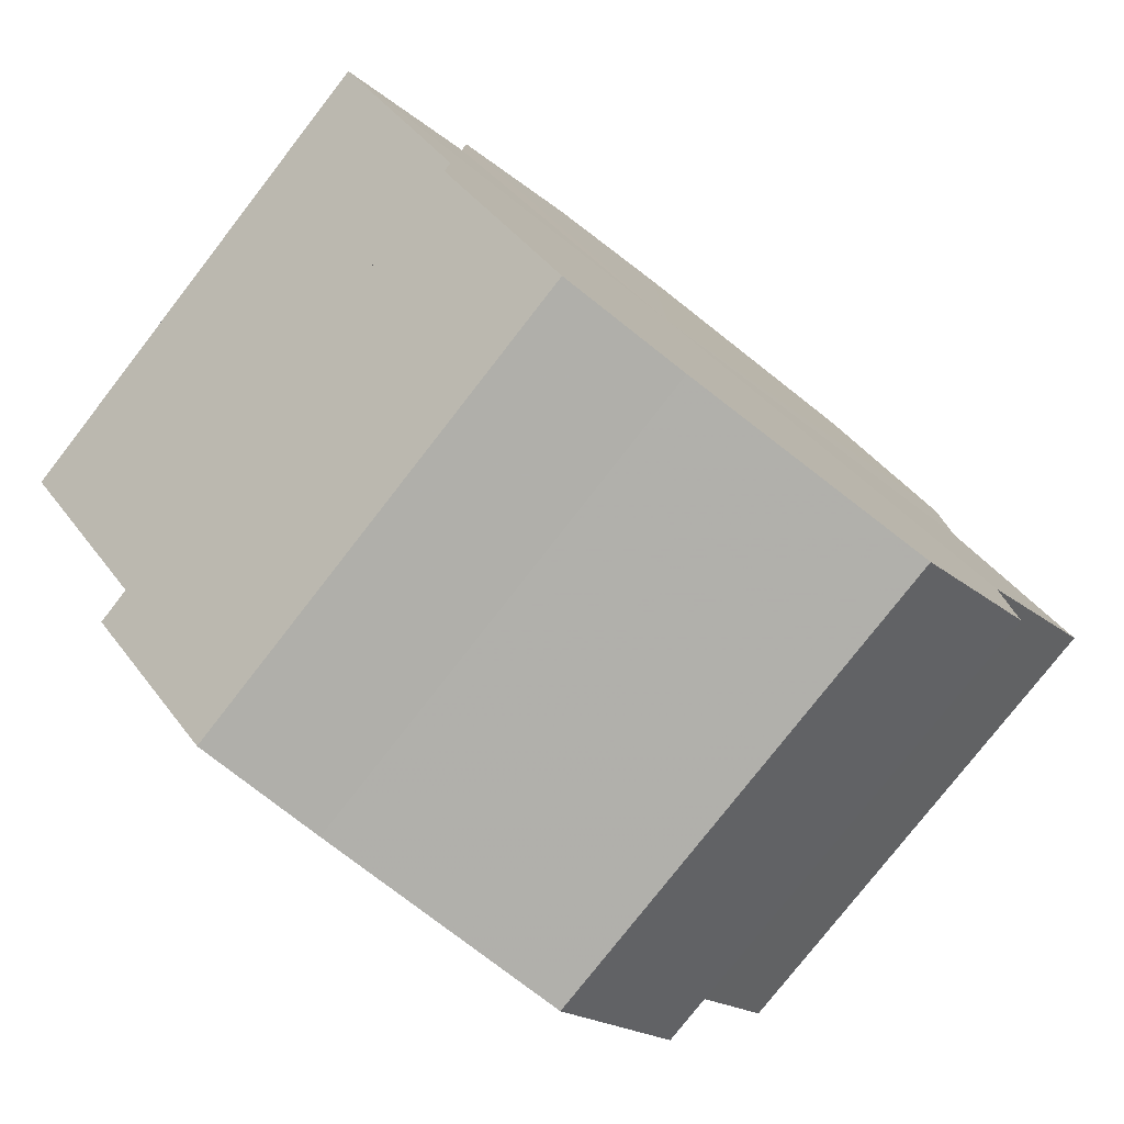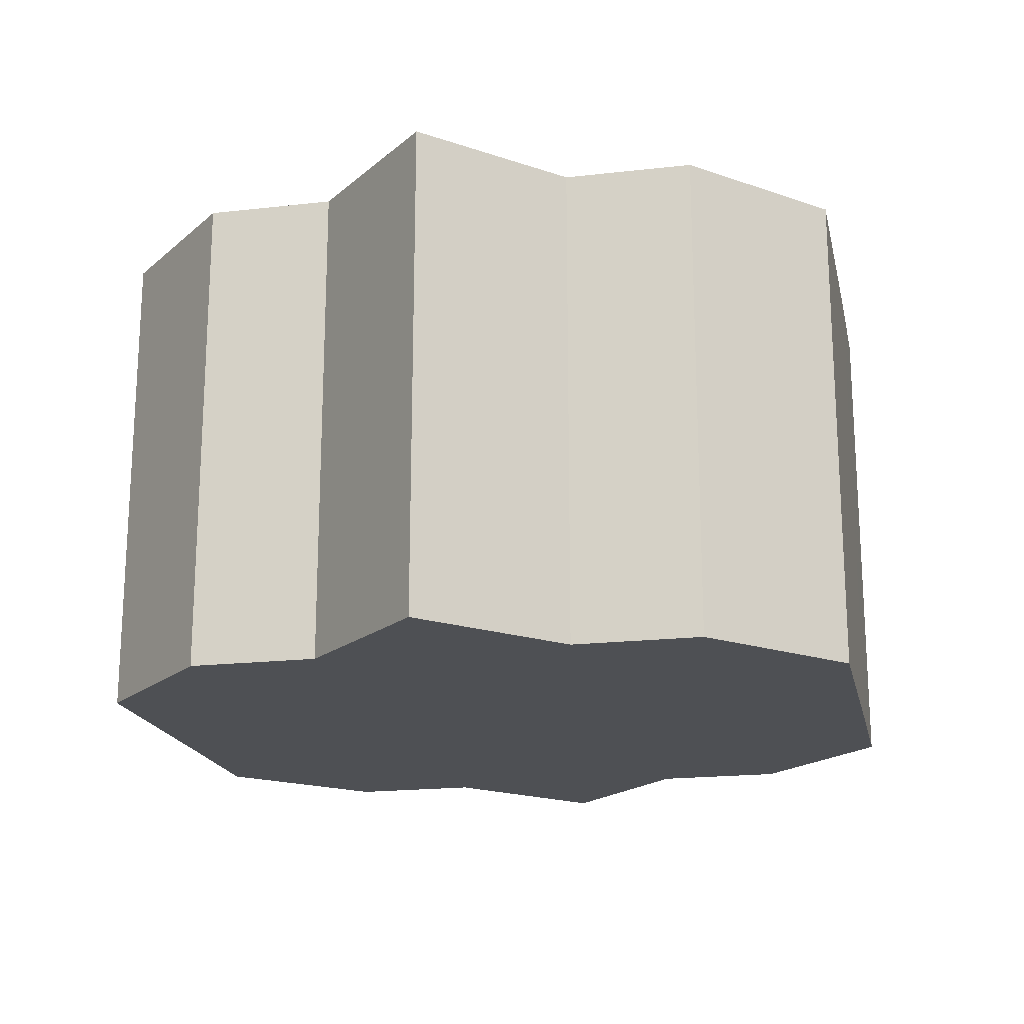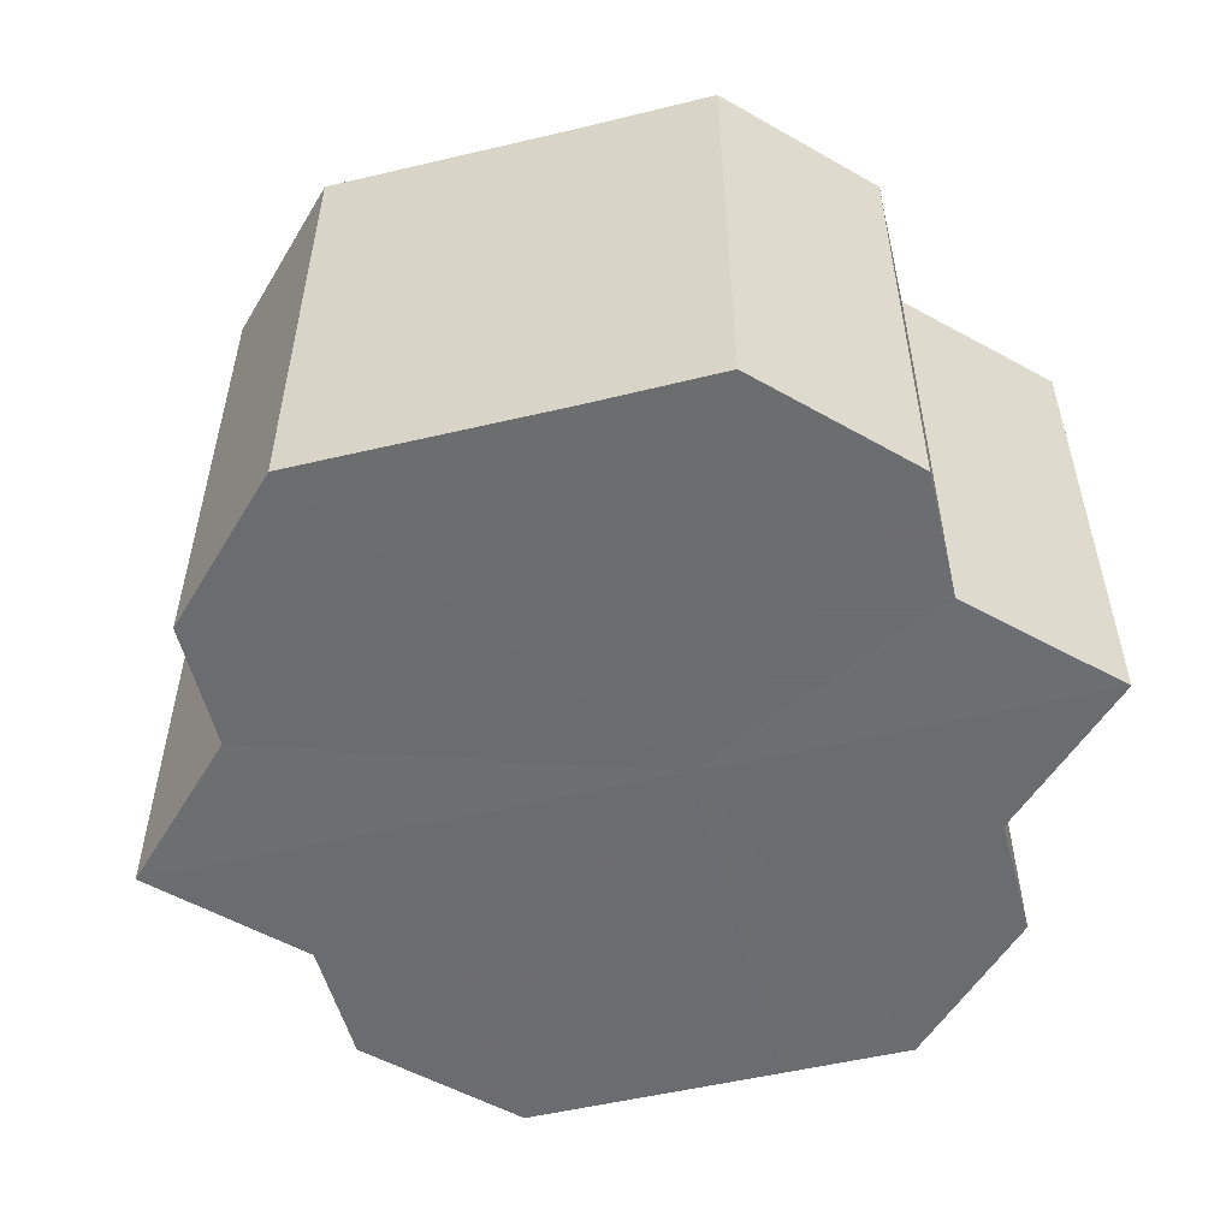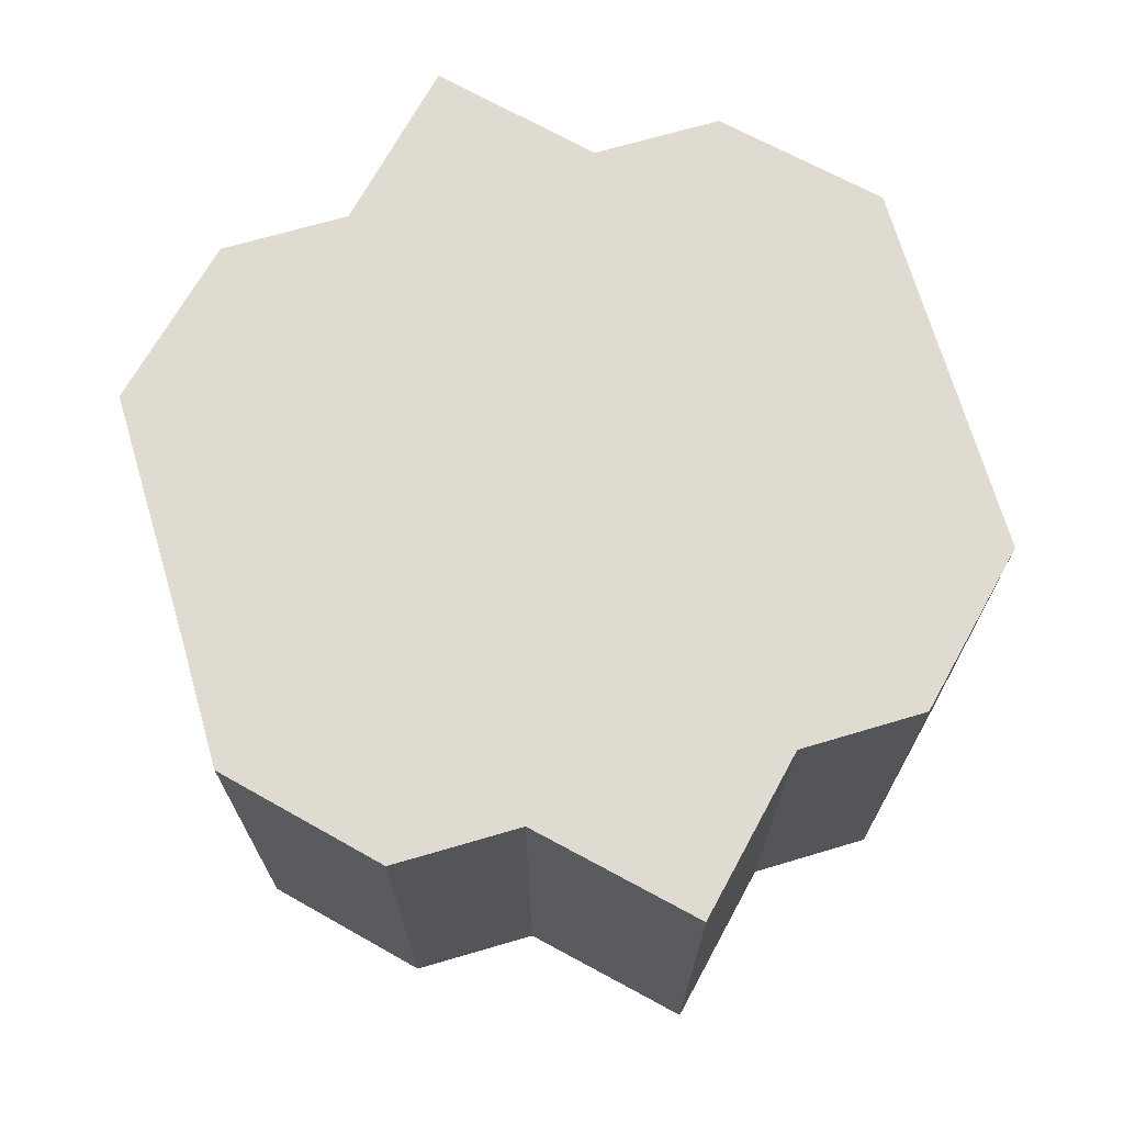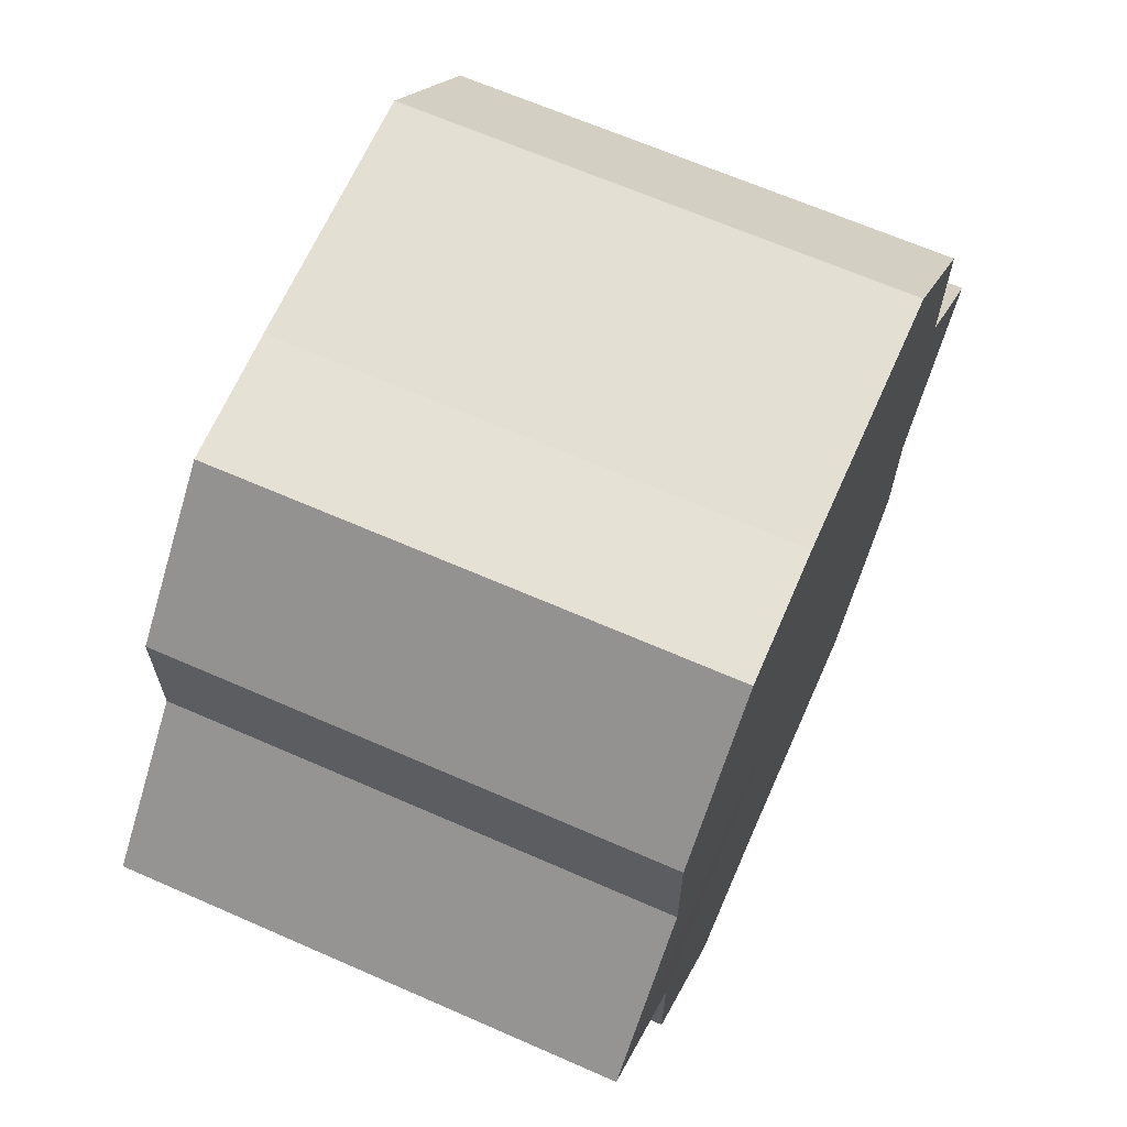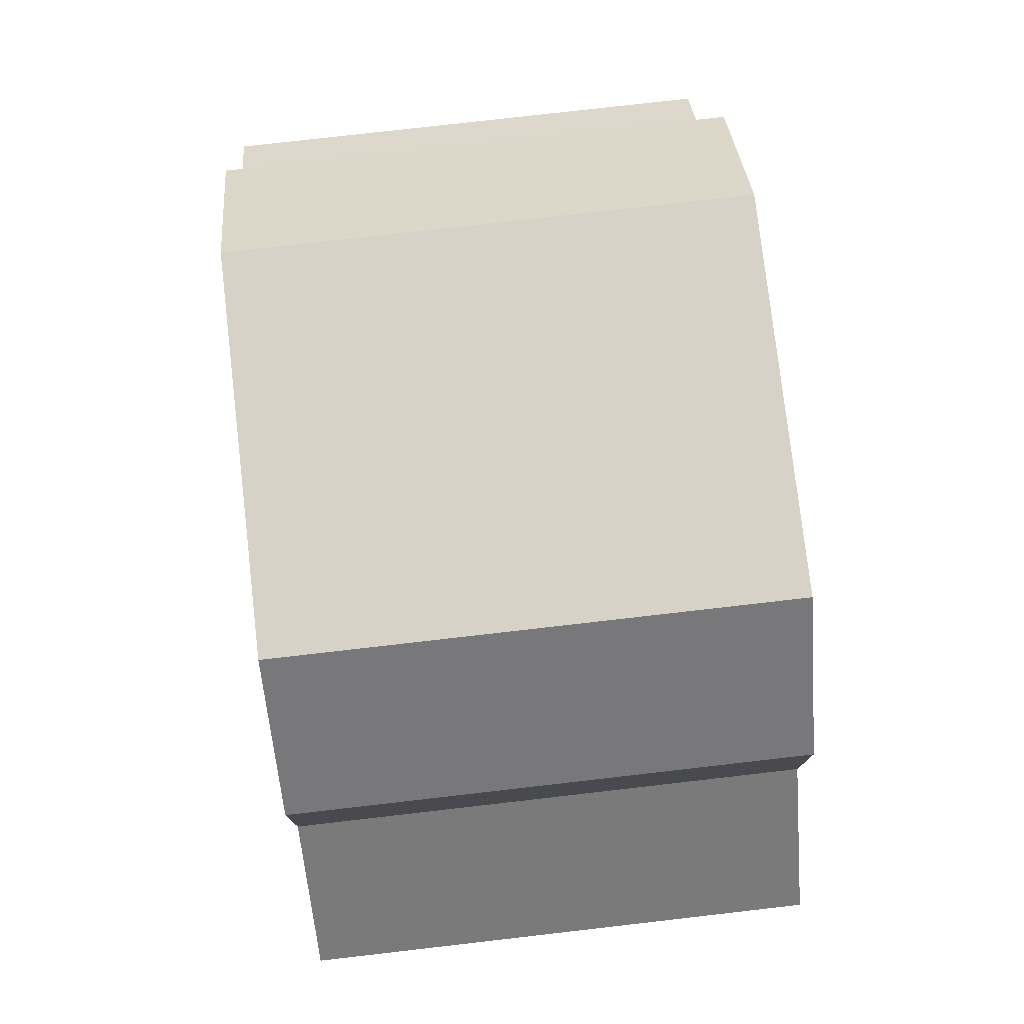
<metadata>
{"format":"obj","ext":"obj","renderer":"f3d","projection":"perspective","resolution":1024,"background":"white","views":[{"elev":-78.2,"azim":142.2,"up":"+Y"},{"elev":-18.8,"azim":-77.9,"up":"+Z"},{"elev":-53.8,"azim":14.2,"up":"+Z"},{"elev":70.0,"azim":73.8,"up":"+Z"},{"elev":65.9,"azim":113.9,"up":"+Y"},{"elev":77.8,"azim":83.5,"up":"+Y"}]}
</metadata>
<code>
o 14067
v 2198 1859 8.008
v 2198 1859 8.008
v 2198 1859 7.969
v 2198 1859 8.008
v 2198 1859 7.969
v 2198 1859 8.008
v 2198 1859 7.969
v 2198 1859 8.008
v 2198 1859 7.969
v 2198 1859 8.008
v 2198 1859 7.969
v 2198 1859 8.008
v 2198 1859 7.969
v 2198 1859 8.008
v 2198 1859 7.969
v 2198 1859 8.008
v 2198 1859 7.969
v 2198 1859 8.008
v 2198 1859 7.969
v 2198 1859 8.008
v 2198 1859 7.969
v 2198 1859 8.008
v 2198 1859 7.969
v 2198 1859 8.008
v 2198 1859 7.969
v 2198 1859 8.008
v 2198 1859 7.969
v 2198 1859 8.008
v 2198 1859 7.969
v 2198 1859 8.008
v 2198 1859 7.969
v 2198 1859 8.008
v 2198 1859 7.969
v 2198 1859 8.008
v 2198 1859 8.008
v 2198 1859 8.008
v 2198 1859 8.008
v 2198 1859 8.008
v 2198 1859 8.008
v 2198 1859 8.008
v 2198 1859 8.008
v 2198 1859 8.008
v 2198 1859 8.008
v 2198 1859 8.008
v 2198 1859 8.008
v 2198 1859 8.008
v 2198 1859 8.008
v 2198 1859 8.008
v 2198 1859 8.008
v 2198 1859 7.969
v 2198 1859 7.969
v 2198 1859 7.969
v 2198 1859 8.008
v 2198 1859 7.969
v 2198 1859 8.008
v 2198 1859 7.969
v 2198 1859 8.008
v 2198 1859 7.969
v 2198 1859 8.008
v 2198 1859 7.969
v 2198 1859 8.008
v 2198 1859 7.969
v 2198 1859 8.008
v 2198 1859 7.969
v 2198 1859 8.008
v 2198 1859 8.008
v 2198 1859 8.008
v 2198 1859 8.008
v 2198 1859 7.969
v 2198 1859 8.008
v 2198 1859 7.969
v 2198 1859 8.008
v 2198 1859 7.969
v 2198 1859 8.008
v 2198 1859 7.969
v 2198 1859 8.008
v 2198 1859 7.969
v 2198 1859 8.008
v 2198 1859 7.969
v 2198 1859 8.008
v 2198 1859 7.969
v 2198 1859 7.969
v 2198 1859 7.969
v 2198 1859 7.969
v 2198 1859 7.969
v 2198 1859 7.969
v 2198 1859 7.969
v 2198 1859 7.969
v 2198 1859 7.969
v 2198 1859 7.969
v 2198 1859 7.969
v 2198 1859 7.969
v 2198 1859 7.969
v 2198 1859 7.969
v 2198 1859 7.969
v 2198 1859 7.969
v 2198 1859 7.969
v 2198 1859 7.969
f 1 2 3
f 2 4 5
f 6 1 7
f 4 8 9
f 8 10 11
f 12 6 13
f 14 12 15
f 16 14 17
f 17 18 19
f 19 20 21
f 21 22 23
f 23 24 25
f 25 26 27
f 27 28 29
f 29 30 31
f 31 32 33
f 34 32 35
f 34 36 32
f 34 35 37
f 34 38 36
f 34 37 39
f 34 40 38
f 34 39 41
f 34 42 40
f 34 41 43
f 34 44 42
f 34 43 45
f 34 46 44
f 34 45 47
f 34 48 46
f 34 47 49
f 34 49 48
f 50 49 51
f 52 53 50
f 54 55 52
f 56 57 54
f 58 59 56
f 60 61 58
f 62 63 60
f 64 65 62
f 66 67 64
f 67 68 69
f 68 70 71
f 70 72 73
f 72 74 75
f 74 76 77
f 76 78 79
f 78 80 81
f 82 83 84
f 82 85 83
f 82 84 86
f 82 87 85
f 82 86 88
f 82 89 87
f 82 88 90
f 82 91 89
f 82 90 92
f 82 93 91
f 82 92 94
f 82 95 93
f 82 94 96
f 82 97 95
f 82 96 98
f 82 98 97

</code>
